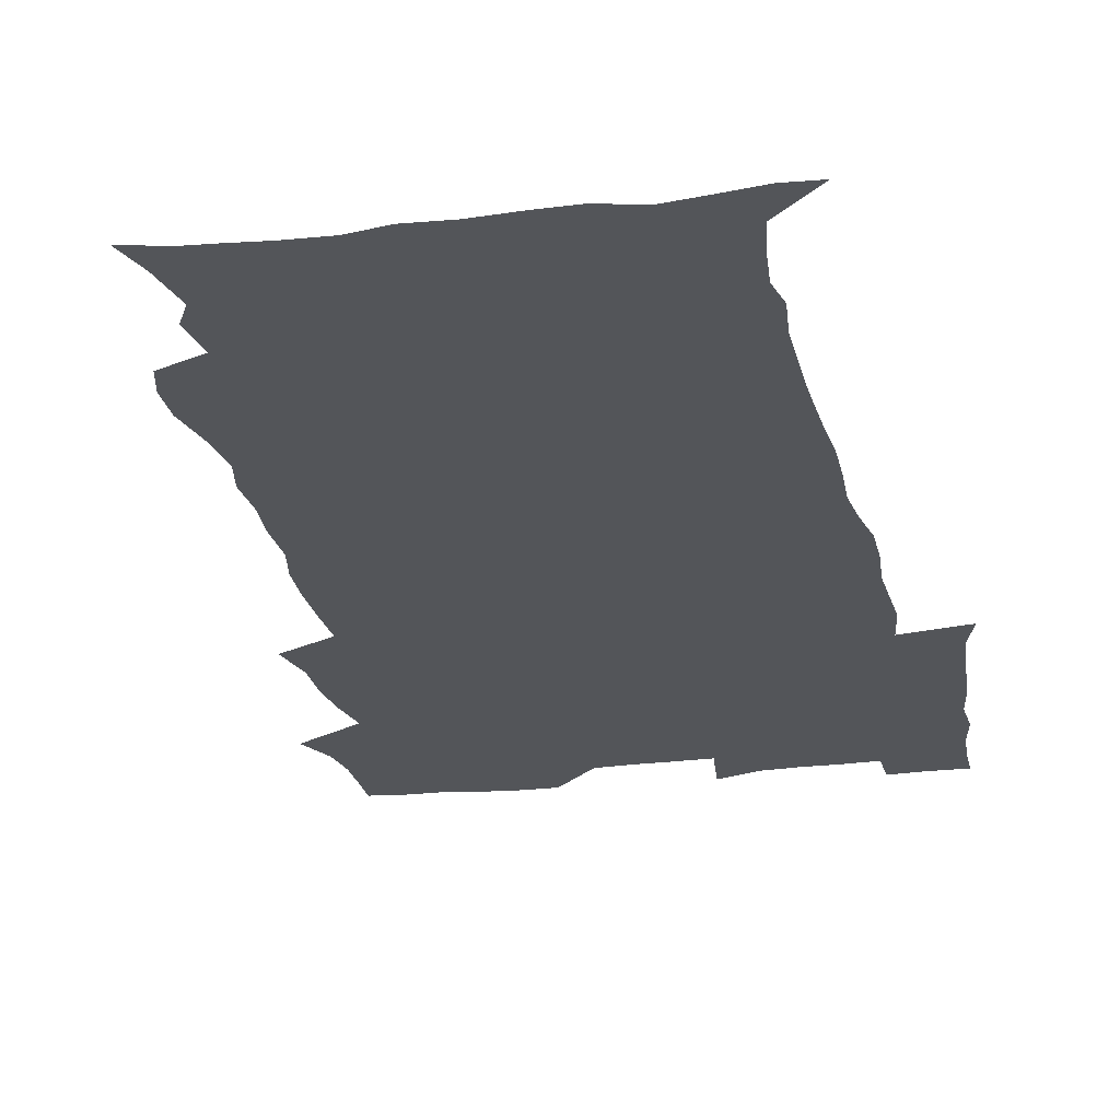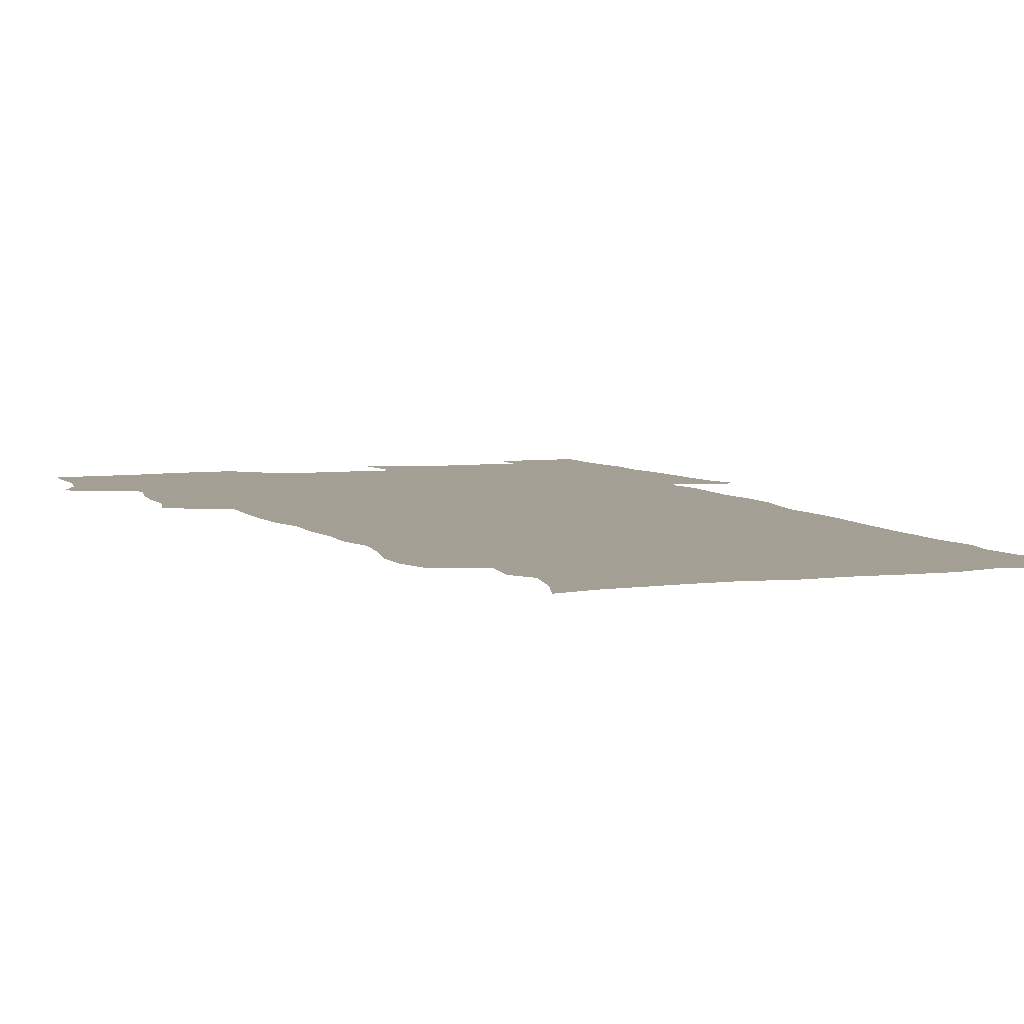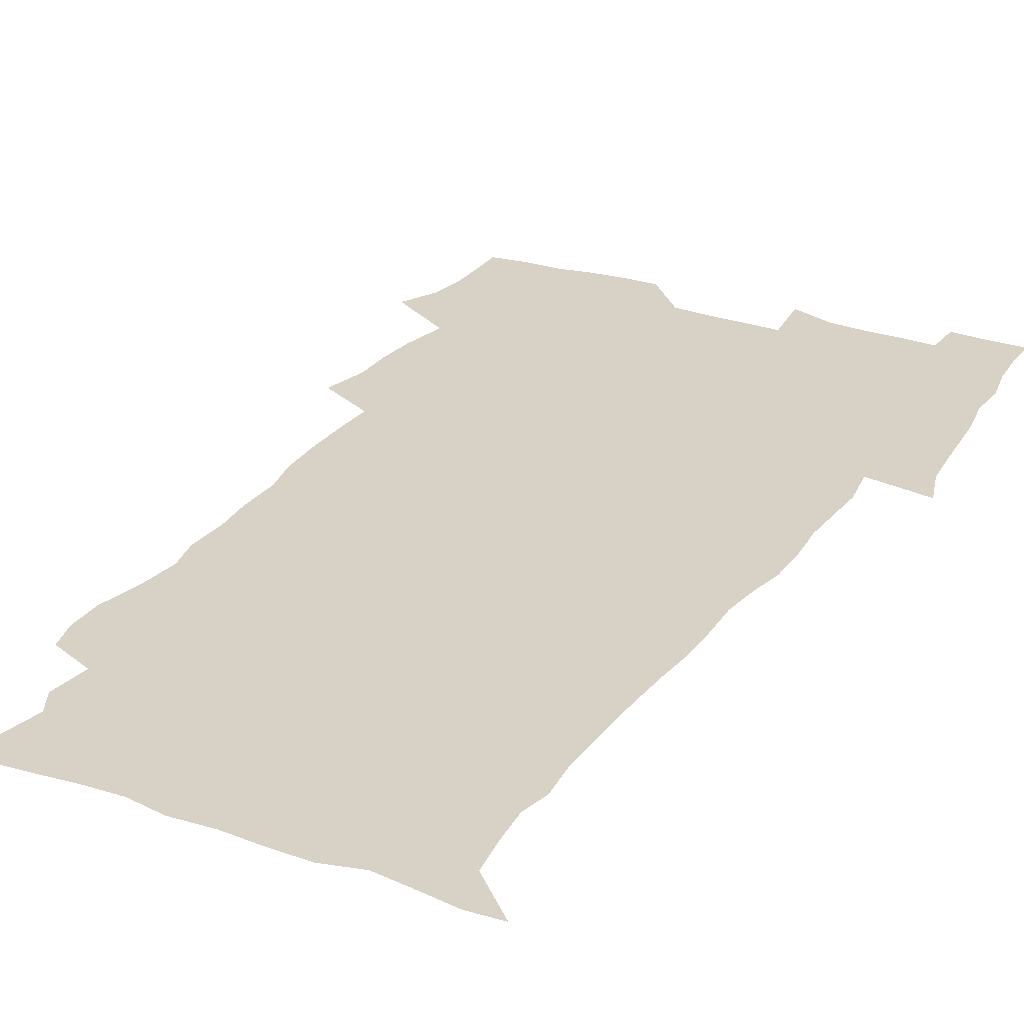
<metadata>
{"format":"obj","ext":"obj","renderer":"f3d","projection":"perspective","resolution":1024,"background":"white","views":[{"elev":-24.1,"azim":11.3,"up":"+Z"},{"elev":5.4,"azim":-21.6,"up":"+Z"},{"elev":27.4,"azim":27.7,"up":"+Z"}]}
</metadata>
<code>
v 470.4 525.2 0
v 477.7 539.9 0
v 480.4 554.6 0
v 480.7 569.4 0
v 480.6 584.1 0
v 486.6 441.2 0
v 491 459.3 0
v 491.1 474.7 0
v 492.8 491.3 0
v 496.7 509.5 0
v 497.7 524.2 0
v 496.5 539.2 0
v 497.1 553.8 0
v 498.2 567.9 0
v 495.1 585.7 0
v 509.8 236.5 0
v 506.8 249.1 0
v 506.9 263.6 0
v 511.2 281.5 0
v 513.4 298.8 0
v 510.8 312.2 0
v 511.8 329.5 0
v 510.7 345.1 0
v 511.3 363 0
v 508.5 377.9 0
v 507.9 394.4 0
v 508.2 411.9 0
v 509.1 429.9 0
v 508 445.6 0
v 509.9 462.3 0
v 508.1 477 0
v 510.8 493.8 0
v 512.3 509.4 0
v 512.9 524.2 0
v 511 539.4 0
v 513.9 553.7 0
v 512.4 569.1 0
v 510.2 585.7 0
v 520.8 167.8 0
v 526.2 183 0
v 530.3 201.9 0
v 525.3 211.8 0
v 527.7 229 0
v 529.3 246.3 0
v 532.3 264.1 0
v 532.5 279.2 0
v 531.7 293.7 0
v 532 309.2 0
v 530.6 323.5 0
v 530.1 339 0
v 529.3 354.3 0
v 529.3 370.5 0
v 528.4 386.1 0
v 527.2 401.4 0
v 526.4 417 0
v 527.7 434 0
v 526.8 449.1 0
v 527.8 465 0
v 526.7 479.7 0
v 528.9 495.7 0
v 527.9 510.2 0
v 527.9 524.9 0
v 528.7 539.4 0
v 528.4 554.1 0
v 526.7 570.1 0
v 524.4 588.1 0
v 536.2 171.7 0
v 536.3 182 0
v 544.3 207.3 0
v 543.8 221.4 0
v 544.5 236.9 0
v 547.4 254.9 0
v 548 270.2 0
v 548 285.2 0
v 548.3 300.7 0
v 547.1 314.5 0
v 546.1 329.1 0
v 548 347.1 0
v 546.3 360.4 0
v 545.6 375.5 0
v 545.2 390.9 0
v 544 405.6 0
v 543.6 420.9 0
v 542.6 435.7 0
v 543.2 451.4 0
v 543.6 466.7 0
v 543.8 481.7 0
v 544 496.3 0
v 543.9 510.7 0
v 544.6 525 0
v 544.2 539.1 0
v 544.1 552.9 0
v 541.2 571 0
v 538.6 589.3 0
v 548.7 172.6 0
v 554.3 191.4 0
v 558.5 211.1 0
v 560.6 228.4 0
v 562.5 245.4 0
v 562.8 260.3 0
v 562.4 274.3 0
v 562.5 289.4 0
v 562 303.7 0
v 561.4 318.1 0
v 561.1 333.3 0
v 560.6 347.5 0
v 561 363.7 0
v 560.6 378.7 0
v 559.7 393.1 0
v 560.3 409.3 0
v 559.4 423.5 0
v 559.1 438.3 0
v 558.9 453.2 0
v 559.3 468.2 0
v 559.5 482.8 0
v 559.3 497 0
v 559.2 511.1 0
v 559.1 525.2 0
v 559 539.1 0
v 558.1 553.5 0
v 556 570.3 0
v 553.1 589.3 0
v 563.4 174.1 0
v 569.1 193.5 0
v 573.9 216.3 0
v 575.1 232.2 0
v 575.7 247.3 0
v 576.1 262.4 0
v 576.3 277.5 0
v 575.8 291.3 0
v 575.4 305.6 0
v 575.5 321 0
v 575.5 336 0
v 575.4 350.8 0
v 575.9 367.1 0
v 575.1 381 0
v 573.8 394.6 0
v 574.2 410.2 0
v 573.6 424.2 0
v 574.2 440.4 0
v 573.8 454.5 0
v 573.6 468.8 0
v 573.6 483.1 0
v 573.4 497.2 0
v 573.6 511.4 0
v 573.7 525.4 0
v 573.6 539.1 0
v 572.3 554.2 0
v 570.2 571.1 0
v 579.5 174.6 0
v 582.2 189.3 0
v 586.7 215.4 0
v 588.5 234.2 0
v 589.2 249.7 0
v 588.9 262.6 0
v 589.3 278.8 0
v 589 292.6 0
v 588.9 307.5 0
v 589.2 323.3 0
v 589 337.2 0
v 588.6 350 0
v 589.1 368.3 0
v 589.3 383.2 0
v 588.4 396.6 0
v 588.1 410.9 0
v 587.2 424.3 0
v 588 440.7 0
v 588 455.1 0
v 587.9 469.3 0
v 587.9 483.6 0
v 588 497.8 0
v 588.2 511.8 0
v 587.8 525.6 0
v 587.6 539.4 0
v 586.9 554.2 0
v 585.5 570.1 0
v 594.7 171.9 0
v 598.4 194.1 0
v 600.4 215.7 0
v 601.5 234.8 0
v 601.9 249.9 0
v 601.7 262.8 0
v 602.2 279.5 0
v 602.2 293.4 0
v 602.3 308.9 0
v 602.2 322.8 0
v 602.2 337.1 0
v 602.5 352.4 0
v 602.4 367.2 0
v 602.4 383.8 0
v 602.3 397.5 0
v 602.1 411.8 0
v 601.8 426 0
v 602 440.6 0
v 602.1 455.8 0
v 602.2 470 0
v 602 483.8 0
v 602.2 498.2 0
v 602.3 512.1 0
v 602 525.8 0
v 601.5 540.2 0
v 601.3 554.4 0
v 600.4 570 0
v 611.6 172.9 0
v 613.4 196.7 0
v 614 214.5 0
v 614.5 233.8 0
v 614.7 250.2 0
v 614.9 264.5 0
v 615.3 278.5 0
v 615.4 294.4 0
v 615.3 308.8 0
v 615.3 323.9 0
v 615.5 336 0
v 616 354.1 0
v 615.9 368.3 0
v 616.1 382.3 0
v 615.9 397.7 0
v 615.9 411.7 0
v 615.9 426.8 0
v 615.9 440.7 0
v 615.9 456.2 0
v 616 470 0
v 616 483.9 0
v 616.1 498.1 0
v 616 512.1 0
v 616 526 0
v 616 539.7 0
v 615.7 554.5 0
v 615.2 569.6 0
v 613.1 592.1 0
v 628.2 171.9 0
v 627.9 196.7 0
v 627.8 216.3 0
v 627.7 232.7 0
v 627.9 248.1 0
v 627.9 262.9 0
v 628.8 276.4 0
v 628.2 294.6 0
v 628.4 309 0
v 628.8 322.9 0
v 629.2 339 0
v 629.2 354 0
v 629.3 368.2 0
v 629.6 382.3 0
v 629.6 397.3 0
v 629.7 411.7 0
v 630 426 0
v 629.9 440.9 0
v 629.9 455.4 0
v 629.9 469.8 0
v 629.8 483.9 0
v 630.4 497.7 0
v 629.9 512.2 0
v 630.1 526.1 0
v 630 540.1 0
v 630 554.4 0
v 629.8 570.3 0
v 630.4 586 0
v 644.5 171.6 0
v 642.7 194.5 0
v 641.3 215.5 0
v 640.8 232.2 0
v 641.4 245.8 0
v 642.2 258.8 0
v 641.9 276.2 0
v 641.9 291.6 0
v 641.6 307.5 0
v 642.5 320.8 0
v 642.3 338 0
v 642.6 352.6 0
v 642.8 367.3 0
v 643.3 381.4 0
v 643.8 395.8 0
v 643.9 410.7 0
v 643.9 425.6 0
v 644.3 440 0
v 644.3 454.6 0
v 644.2 469.2 0
v 644.5 483.4 0
v 644.4 497.8 0
v 644.8 511.8 0
v 644.2 526.3 0
v 644.3 540.3 0
v 644.5 554.8 0
v 644.7 570.7 0
v 645.4 584.9 0
v 659.7 175.5 0
v 657.4 193.4 0
v 655.1 213.3 0
v 654.4 229.4 0
v 654.8 244 0
v 654.7 259.8 0
v 655.7 273.3 0
v 655.2 289.8 0
v 655.8 304.2 0
v 655.6 320.3 0
v 656.6 334.5 0
v 657.2 349.2 0
v 657.2 364.5 0
v 657.1 379.9 0
v 658.3 394 0
v 658.5 409.1 0
v 658.5 424.2 0
v 658.7 439 0
v 658.8 453.8 0
v 659 468.4 0
v 659.1 482.9 0
v 658.4 497.7 0
v 659 511.7 0
v 658.8 526.1 0
v 659.1 540.5 0
v 659.1 555 0
v 659.5 569.8 0
v 660.1 584.9 0
v 675.4 173.4 0
v 673.6 188.7 0
v 670.5 208.1 0
v 669.3 224.6 0
v 669.4 239.6 0
v 669.3 254.9 0
v 669.7 269.8 0
v 669.4 285.6 0
v 669.9 300.5 0
v 669.7 316.6 0
v 670.7 331.2 0
v 671.5 346 0
v 671.7 361.5 0
v 673.1 375.8 0
v 675.5 389.8 0
v 674.2 406.3 0
v 675.1 421.2 0
v 674.4 437 0
v 675.1 451.9 0
v 674.9 467 0
v 675.1 481.7 0
v 674.6 496.5 0
v 673.6 511.4 0
v 674.6 525.7 0
v 673.2 540.7 0
v 673.7 554.7 0
v 674.1 568.8 0
v 674.9 584.2 0
v 675.8 599.5 0
v 691.3 171 0
v 686.7 189.3 0
v 684.6 204.9 0
v 683.5 220.4 0
v 686.2 232.4 0
v 684.7 249 0
v 685.1 263.6 0
v 685.4 278.7 0
v 686.3 293.5 0
v 687.3 308.6 0
v 688.7 323.3 0
v 688.9 339.1 0
v 688.5 355.7 0
v 690.5 370.4 0
v 693.4 384.6 0
v 693.7 400.5 0
v 692.5 417.4 0
v 693.4 433 0
v 694.4 448.5 0
v 692.1 465.2 0
v 693 479.6 0
v 693.9 494.1 0
v 691.3 509.8 0
v 691.6 524.5 0
v 689.8 539.8 0
v 689 554.4 0
v 688.6 568.7 0
v 690 583.4 0
v 690.9 598.6 0
v 704.9 171.9 0
v 719.3 460.7 0
v 714.5 476.8 0
v 713.3 491.7 0
v 712.5 506.8 0
v 711.6 522 0
v 709.1 538 0
v 710.2 553.1 0
v 707.5 568.7 0
v 706.7 583.7 0
v 706.9 598.7 0
f 10 11 1
f 1 11 2
f 11 12 2
f 2 12 3
f 12 13 3
f 3 13 4
f 13 14 4
f 4 14 5
f 14 15 5
f 28 29 6
f 6 29 7
f 29 30 7
f 7 30 8
f 30 31 8
f 8 31 9
f 31 32 9
f 9 32 10
f 32 33 10
f 10 33 11
f 33 34 11
f 11 34 12
f 34 35 12
f 12 35 13
f 35 36 13
f 13 36 14
f 36 37 14
f 14 37 15
f 37 38 15
f 43 44 16
f 16 44 17
f 44 45 17
f 17 45 18
f 45 46 18
f 18 46 19
f 46 47 19
f 19 47 20
f 47 48 20
f 20 48 21
f 48 49 21
f 21 49 22
f 49 50 22
f 22 50 23
f 50 51 23
f 23 51 24
f 51 52 24
f 24 52 25
f 52 53 25
f 25 53 26
f 53 54 26
f 26 54 27
f 54 55 27
f 27 55 28
f 55 56 28
f 28 56 29
f 56 57 29
f 29 57 30
f 57 58 30
f 30 58 31
f 58 59 31
f 31 59 32
f 59 60 32
f 32 60 33
f 60 61 33
f 33 61 34
f 61 62 34
f 34 62 35
f 62 63 35
f 35 63 36
f 63 64 36
f 36 64 37
f 64 65 37
f 37 65 38
f 65 66 38
f 39 67 40
f 67 68 40
f 40 68 41
f 68 69 41
f 41 69 42
f 69 70 42
f 42 70 43
f 70 71 43
f 43 71 44
f 71 72 44
f 44 72 45
f 72 73 45
f 45 73 46
f 73 74 46
f 46 74 47
f 74 75 47
f 47 75 48
f 75 76 48
f 48 76 49
f 76 77 49
f 49 77 50
f 77 78 50
f 50 78 51
f 78 79 51
f 51 79 52
f 79 80 52
f 52 80 53
f 80 81 53
f 53 81 54
f 81 82 54
f 54 82 55
f 82 83 55
f 55 83 56
f 83 84 56
f 56 84 57
f 84 85 57
f 57 85 58
f 85 86 58
f 58 86 59
f 86 87 59
f 59 87 60
f 87 88 60
f 60 88 61
f 88 89 61
f 61 89 62
f 89 90 62
f 62 90 63
f 90 91 63
f 63 91 64
f 91 92 64
f 64 92 65
f 92 93 65
f 65 93 66
f 93 94 66
f 67 95 68
f 95 96 68
f 68 96 69
f 96 97 69
f 69 97 70
f 97 98 70
f 70 98 71
f 98 99 71
f 71 99 72
f 99 100 72
f 72 100 73
f 100 101 73
f 73 101 74
f 101 102 74
f 74 102 75
f 102 103 75
f 75 103 76
f 103 104 76
f 76 104 77
f 104 105 77
f 77 105 78
f 105 106 78
f 78 106 79
f 106 107 79
f 79 107 80
f 107 108 80
f 80 108 81
f 108 109 81
f 81 109 82
f 109 110 82
f 82 110 83
f 110 111 83
f 83 111 84
f 111 112 84
f 84 112 85
f 112 113 85
f 85 113 86
f 113 114 86
f 86 114 87
f 114 115 87
f 87 115 88
f 115 116 88
f 88 116 89
f 116 117 89
f 89 117 90
f 117 118 90
f 90 118 91
f 118 119 91
f 91 119 92
f 119 120 92
f 92 120 93
f 120 121 93
f 93 121 94
f 121 122 94
f 95 123 96
f 123 124 96
f 96 124 97
f 124 125 97
f 97 125 98
f 125 126 98
f 98 126 99
f 126 127 99
f 99 127 100
f 127 128 100
f 100 128 101
f 128 129 101
f 101 129 102
f 129 130 102
f 102 130 103
f 130 131 103
f 103 131 104
f 131 132 104
f 104 132 105
f 132 133 105
f 105 133 106
f 133 134 106
f 106 134 107
f 134 135 107
f 107 135 108
f 135 136 108
f 108 136 109
f 136 137 109
f 109 137 110
f 137 138 110
f 110 138 111
f 138 139 111
f 111 139 112
f 139 140 112
f 112 140 113
f 140 141 113
f 113 141 114
f 141 142 114
f 114 142 115
f 142 143 115
f 115 143 116
f 143 144 116
f 116 144 117
f 144 145 117
f 117 145 118
f 145 146 118
f 118 146 119
f 146 147 119
f 119 147 120
f 147 148 120
f 120 148 121
f 148 149 121
f 121 149 122
f 123 150 124
f 150 151 124
f 124 151 125
f 151 152 125
f 125 152 126
f 152 153 126
f 126 153 127
f 153 154 127
f 127 154 128
f 154 155 128
f 128 155 129
f 155 156 129
f 129 156 130
f 156 157 130
f 130 157 131
f 157 158 131
f 131 158 132
f 158 159 132
f 132 159 133
f 159 160 133
f 133 160 134
f 160 161 134
f 134 161 135
f 161 162 135
f 135 162 136
f 162 163 136
f 136 163 137
f 163 164 137
f 137 164 138
f 164 165 138
f 138 165 139
f 165 166 139
f 139 166 140
f 166 167 140
f 140 167 141
f 167 168 141
f 141 168 142
f 168 169 142
f 142 169 143
f 169 170 143
f 143 170 144
f 170 171 144
f 144 171 145
f 171 172 145
f 145 172 146
f 172 173 146
f 146 173 147
f 173 174 147
f 147 174 148
f 174 175 148
f 148 175 149
f 175 176 149
f 150 177 151
f 177 178 151
f 151 178 152
f 178 179 152
f 152 179 153
f 179 180 153
f 153 180 154
f 180 181 154
f 154 181 155
f 181 182 155
f 155 182 156
f 182 183 156
f 156 183 157
f 183 184 157
f 157 184 158
f 184 185 158
f 158 185 159
f 185 186 159
f 159 186 160
f 186 187 160
f 160 187 161
f 187 188 161
f 161 188 162
f 188 189 162
f 162 189 163
f 189 190 163
f 163 190 164
f 190 191 164
f 164 191 165
f 191 192 165
f 165 192 166
f 192 193 166
f 166 193 167
f 193 194 167
f 167 194 168
f 194 195 168
f 168 195 169
f 195 196 169
f 169 196 170
f 196 197 170
f 170 197 171
f 197 198 171
f 171 198 172
f 198 199 172
f 172 199 173
f 199 200 173
f 173 200 174
f 200 201 174
f 174 201 175
f 201 202 175
f 175 202 176
f 202 203 176
f 177 204 178
f 204 205 178
f 178 205 179
f 205 206 179
f 179 206 180
f 206 207 180
f 180 207 181
f 207 208 181
f 181 208 182
f 208 209 182
f 182 209 183
f 209 210 183
f 183 210 184
f 210 211 184
f 184 211 185
f 211 212 185
f 185 212 186
f 212 213 186
f 186 213 187
f 213 214 187
f 187 214 188
f 214 215 188
f 188 215 189
f 215 216 189
f 189 216 190
f 216 217 190
f 190 217 191
f 217 218 191
f 191 218 192
f 218 219 192
f 192 219 193
f 219 220 193
f 193 220 194
f 220 221 194
f 194 221 195
f 221 222 195
f 195 222 196
f 222 223 196
f 196 223 197
f 223 224 197
f 197 224 198
f 224 225 198
f 198 225 199
f 225 226 199
f 199 226 200
f 226 227 200
f 200 227 201
f 227 228 201
f 201 228 202
f 228 229 202
f 202 229 203
f 229 230 203
f 204 232 205
f 232 233 205
f 205 233 206
f 233 234 206
f 206 234 207
f 234 235 207
f 207 235 208
f 235 236 208
f 208 236 209
f 236 237 209
f 209 237 210
f 237 238 210
f 210 238 211
f 238 239 211
f 211 239 212
f 239 240 212
f 212 240 213
f 240 241 213
f 213 241 214
f 241 242 214
f 214 242 215
f 242 243 215
f 215 243 216
f 243 244 216
f 216 244 217
f 244 245 217
f 217 245 218
f 245 246 218
f 218 246 219
f 246 247 219
f 219 247 220
f 247 248 220
f 220 248 221
f 248 249 221
f 221 249 222
f 249 250 222
f 222 250 223
f 250 251 223
f 223 251 224
f 251 252 224
f 224 252 225
f 252 253 225
f 225 253 226
f 253 254 226
f 226 254 227
f 254 255 227
f 227 255 228
f 255 256 228
f 228 256 229
f 256 257 229
f 229 257 230
f 257 258 230
f 230 258 231
f 258 259 231
f 232 260 233
f 260 261 233
f 233 261 234
f 261 262 234
f 234 262 235
f 262 263 235
f 235 263 236
f 263 264 236
f 236 264 237
f 264 265 237
f 237 265 238
f 265 266 238
f 238 266 239
f 266 267 239
f 239 267 240
f 267 268 240
f 240 268 241
f 268 269 241
f 241 269 242
f 269 270 242
f 242 270 243
f 270 271 243
f 243 271 244
f 271 272 244
f 244 272 245
f 272 273 245
f 245 273 246
f 273 274 246
f 246 274 247
f 274 275 247
f 247 275 248
f 275 276 248
f 248 276 249
f 276 277 249
f 249 277 250
f 277 278 250
f 250 278 251
f 278 279 251
f 251 279 252
f 279 280 252
f 252 280 253
f 280 281 253
f 253 281 254
f 281 282 254
f 254 282 255
f 282 283 255
f 255 283 256
f 283 284 256
f 256 284 257
f 284 285 257
f 257 285 258
f 285 286 258
f 258 286 259
f 286 287 259
f 260 288 261
f 288 289 261
f 261 289 262
f 289 290 262
f 262 290 263
f 290 291 263
f 263 291 264
f 291 292 264
f 264 292 265
f 292 293 265
f 265 293 266
f 293 294 266
f 266 294 267
f 294 295 267
f 267 295 268
f 295 296 268
f 268 296 269
f 296 297 269
f 269 297 270
f 297 298 270
f 270 298 271
f 298 299 271
f 271 299 272
f 299 300 272
f 272 300 273
f 300 301 273
f 273 301 274
f 301 302 274
f 274 302 275
f 302 303 275
f 275 303 276
f 303 304 276
f 276 304 277
f 304 305 277
f 277 305 278
f 305 306 278
f 278 306 279
f 306 307 279
f 279 307 280
f 307 308 280
f 280 308 281
f 308 309 281
f 281 309 282
f 309 310 282
f 282 310 283
f 310 311 283
f 283 311 284
f 311 312 284
f 284 312 285
f 312 313 285
f 285 313 286
f 313 314 286
f 286 314 287
f 314 315 287
f 288 316 289
f 316 317 289
f 289 317 290
f 317 318 290
f 290 318 291
f 318 319 291
f 291 319 292
f 319 320 292
f 292 320 293
f 320 321 293
f 293 321 294
f 321 322 294
f 294 322 295
f 322 323 295
f 295 323 296
f 323 324 296
f 296 324 297
f 324 325 297
f 297 325 298
f 325 326 298
f 298 326 299
f 326 327 299
f 299 327 300
f 327 328 300
f 300 328 301
f 328 329 301
f 301 329 302
f 329 330 302
f 302 330 303
f 330 331 303
f 303 331 304
f 331 332 304
f 304 332 305
f 332 333 305
f 305 333 306
f 333 334 306
f 306 334 307
f 334 335 307
f 307 335 308
f 335 336 308
f 308 336 309
f 336 337 309
f 309 337 310
f 337 338 310
f 310 338 311
f 338 339 311
f 311 339 312
f 339 340 312
f 312 340 313
f 340 341 313
f 313 341 314
f 341 342 314
f 314 342 315
f 342 343 315
f 316 345 317
f 345 346 317
f 317 346 318
f 346 347 318
f 318 347 319
f 347 348 319
f 319 348 320
f 348 349 320
f 320 349 321
f 349 350 321
f 321 350 322
f 350 351 322
f 322 351 323
f 351 352 323
f 323 352 324
f 352 353 324
f 324 353 325
f 353 354 325
f 325 354 326
f 354 355 326
f 326 355 327
f 355 356 327
f 327 356 328
f 356 357 328
f 328 357 329
f 357 358 329
f 329 358 330
f 358 359 330
f 330 359 331
f 359 360 331
f 331 360 332
f 360 361 332
f 332 361 333
f 361 362 333
f 333 362 334
f 362 363 334
f 334 363 335
f 363 364 335
f 335 364 336
f 364 365 336
f 336 365 337
f 365 366 337
f 337 366 338
f 366 367 338
f 338 367 339
f 367 368 339
f 339 368 340
f 368 369 340
f 340 369 341
f 369 370 341
f 341 370 342
f 370 371 342
f 342 371 343
f 371 372 343
f 343 372 344
f 372 373 344
f 345 374 346
f 364 375 365
f 375 376 365
f 365 376 366
f 376 377 366
f 366 377 367
f 377 378 367
f 367 378 368
f 378 379 368
f 368 379 369
f 379 380 369
f 369 380 370
f 380 381 370
f 370 381 371
f 381 382 371
f 371 382 372
f 382 383 372
f 372 383 373
f 383 384 373

</code>
